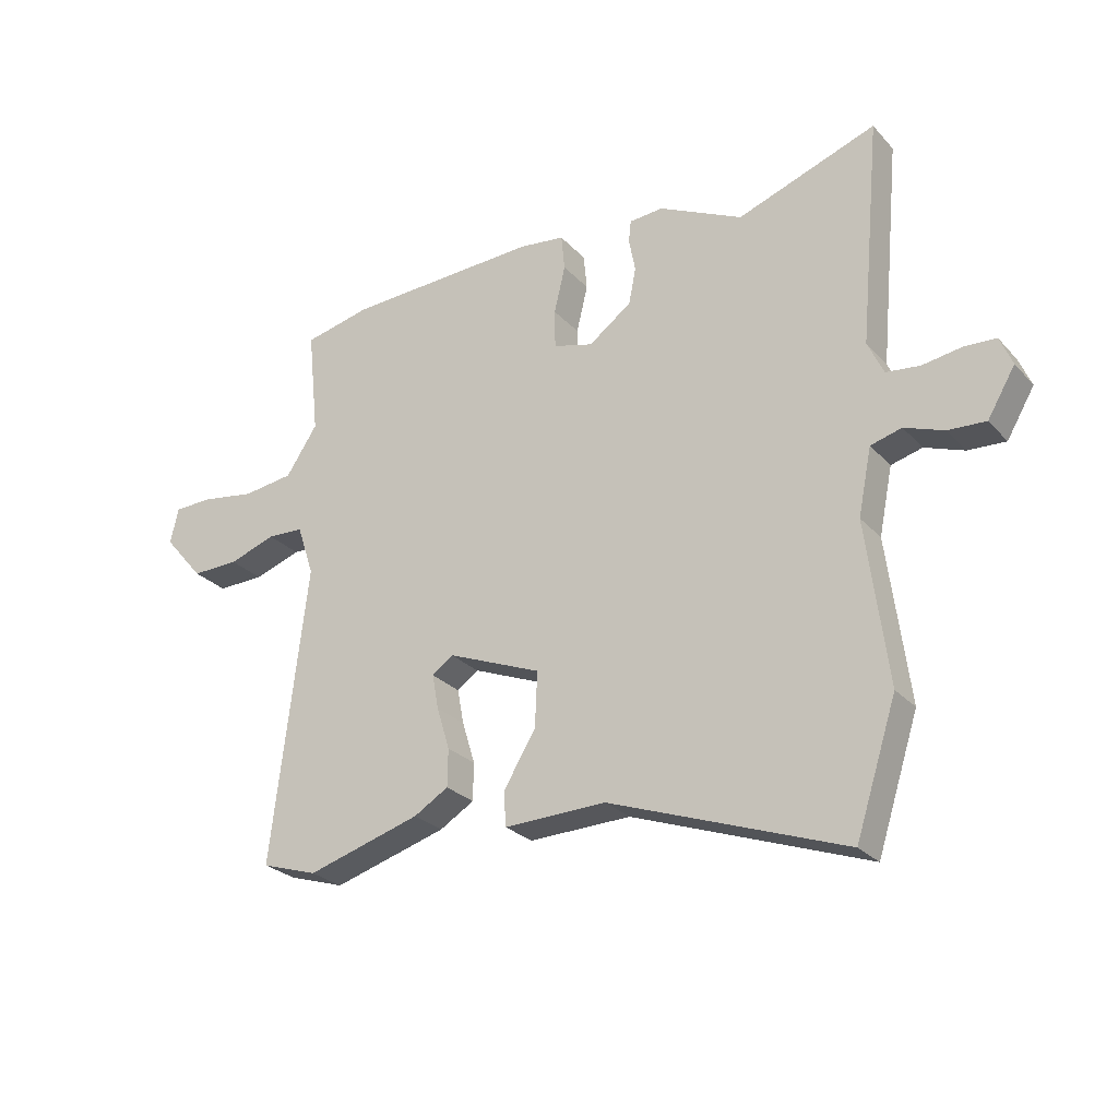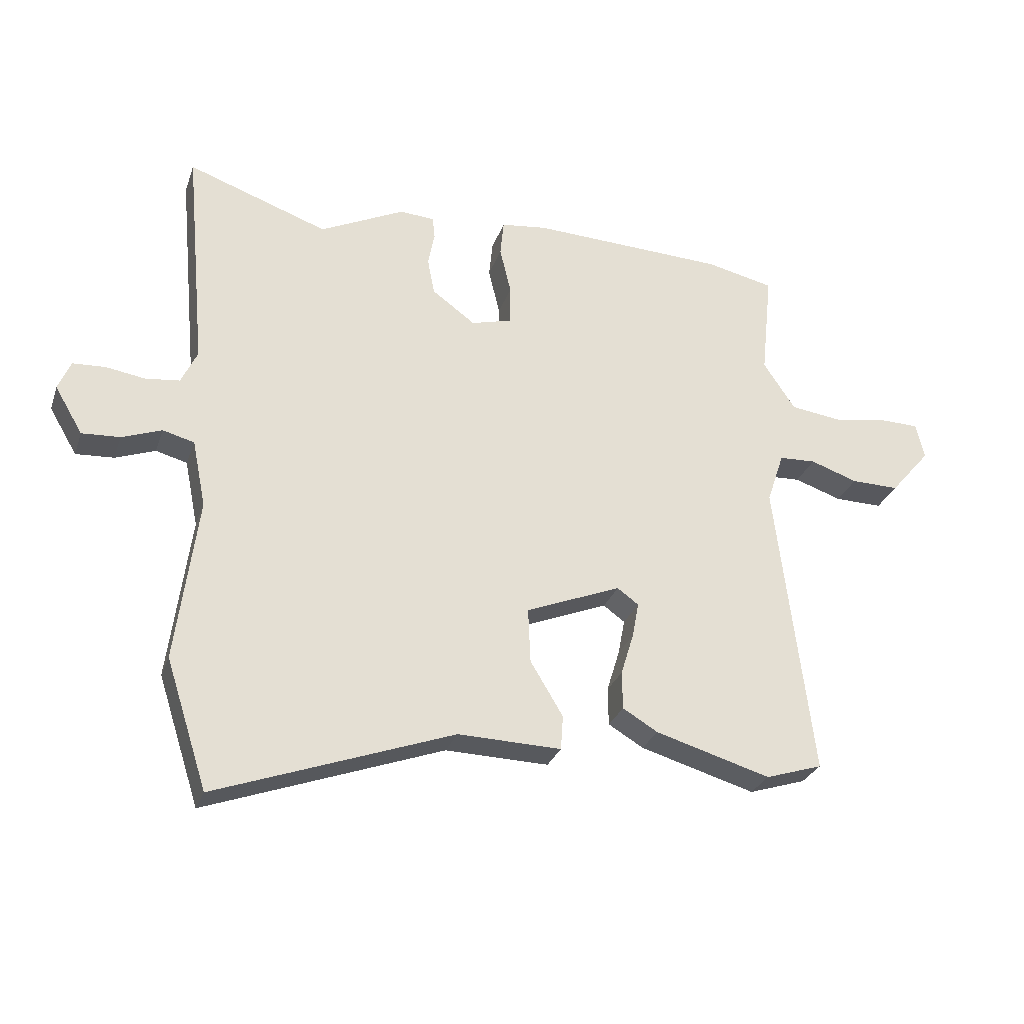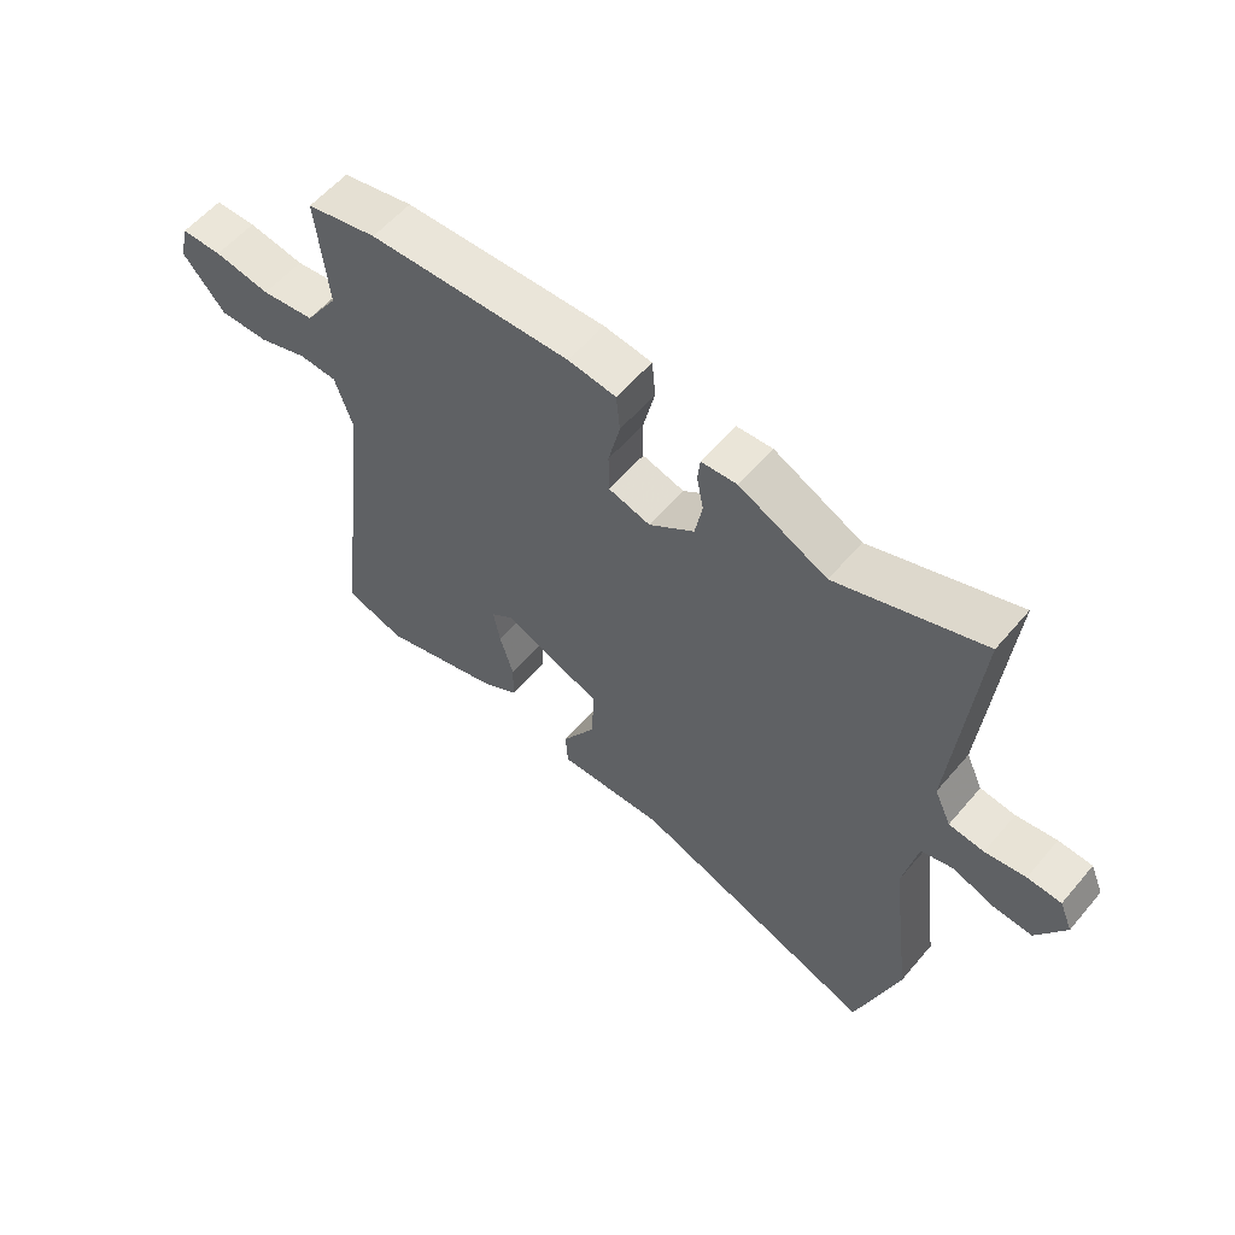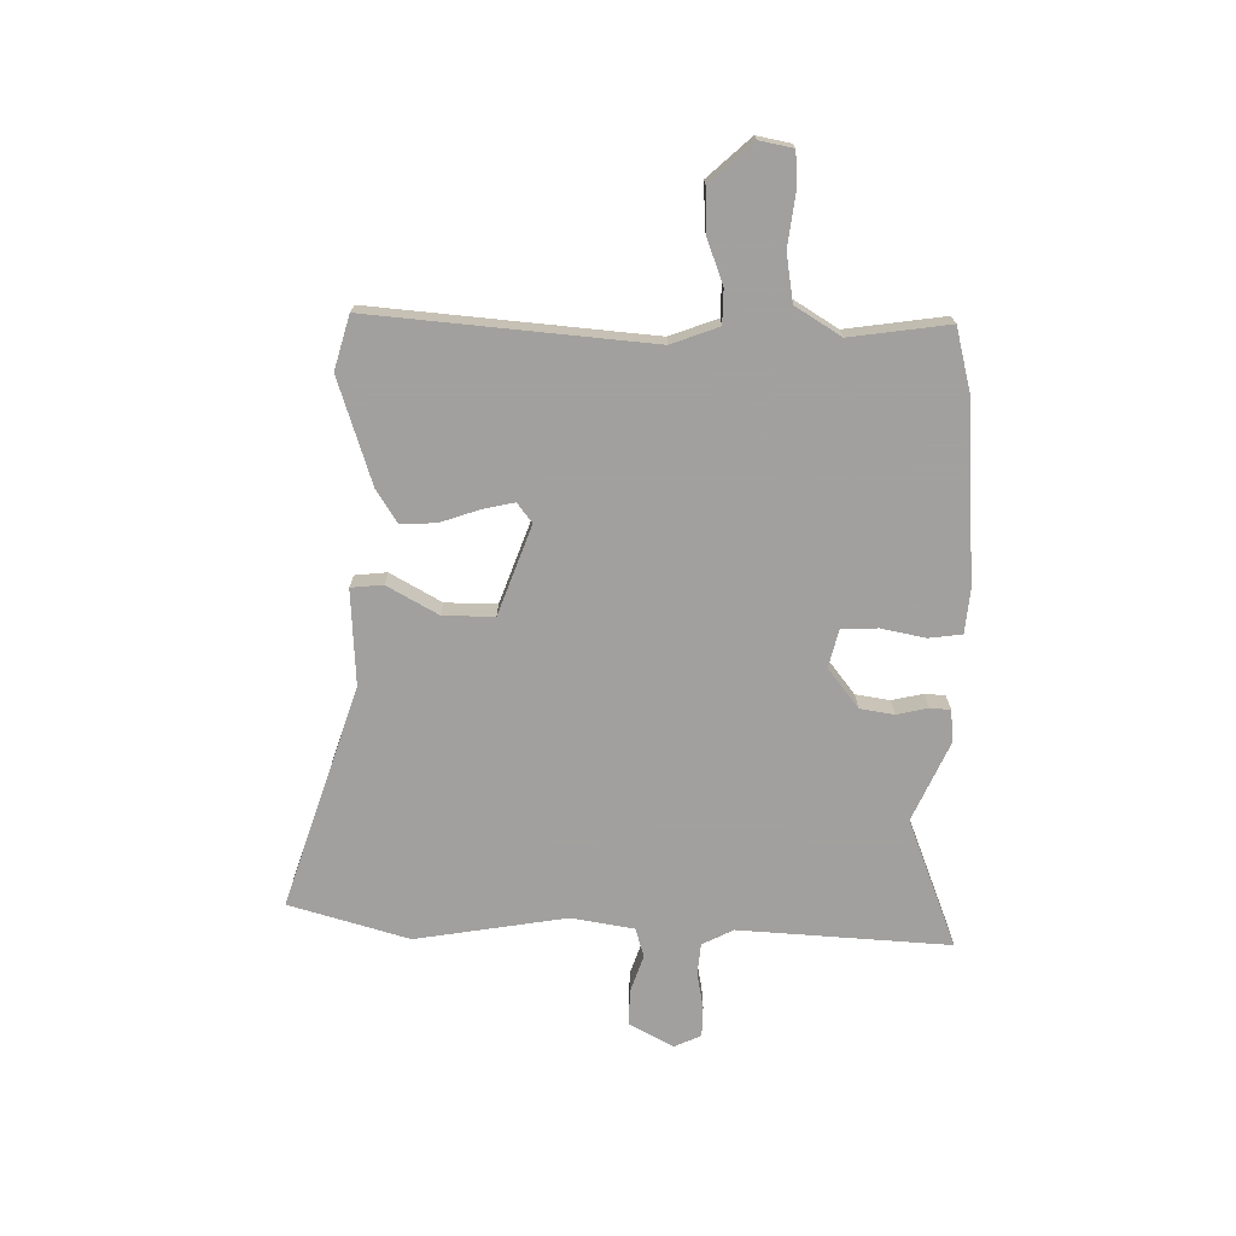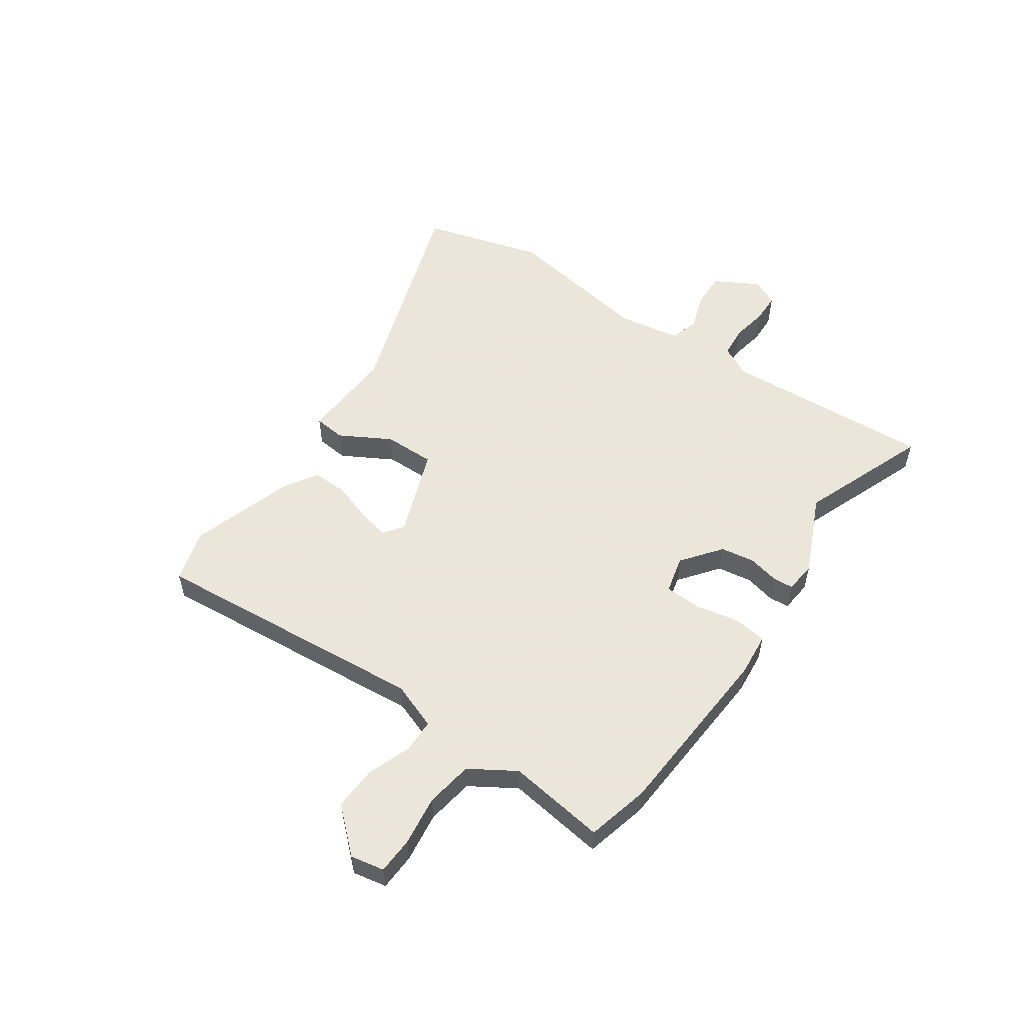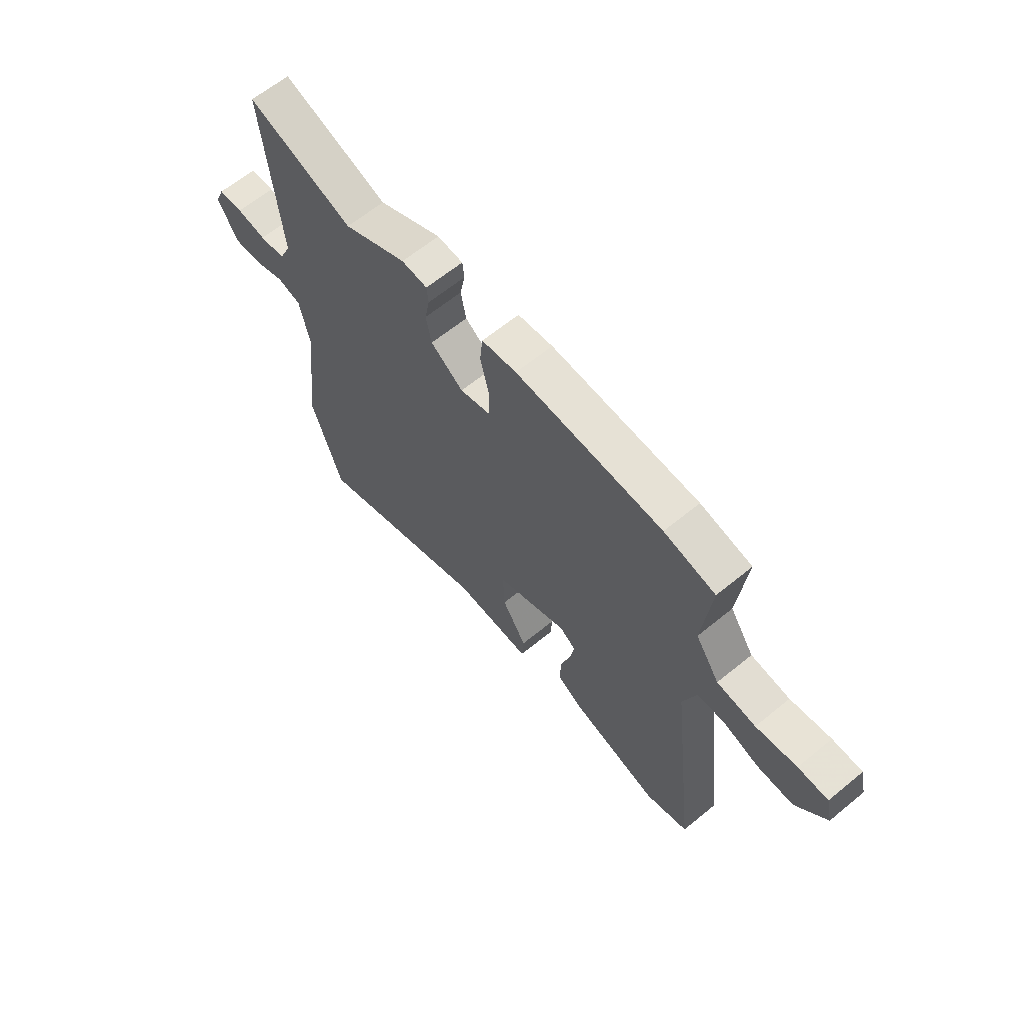
<metadata>
{"format":"obj","ext":"obj","renderer":"f3d","projection":"perspective","resolution":1024,"background":"white","views":[{"elev":-26.5,"azim":32.4,"up":"+Z"},{"elev":-28.7,"azim":162.6,"up":"+Z"},{"elev":57.5,"azim":39.8,"up":"+Z"},{"elev":-71.9,"azim":-89.0,"up":"+Y"},{"elev":55.0,"azim":-53.5,"up":"+Y"},{"elev":63.6,"azim":-129.6,"up":"+Z"}]}
</metadata>
<code>
v 0.315 0.07 0.435
v 0.552 0.07 0.518
v 0.516 0.07 0.135
v 0.543 0.07 0.077
v 0.6 0.07 0.07
v 0.666 0.07 0.08
v 0.721 0.07 0.077
v 0.742 0.07 0.027
v 0.695 0.07 -0.052
v 0.631 0.07 -0.048
v 0.564 0.07 -0.023
v 0.511 0.07 -0.037
v 0.488 0.07 -0.15
v 0.524 0.07 -0.427
v 0.454 0.07 -0.643
v 0.055 0.07 -0.497
v -0.119 0.07 -0.501
v -0.123 0.07 -0.443
v -0.068 0.07 -0.352
v -0.064 0.07 -0.259
v -0.224 0.07 -0.194
v -0.26 0.07 -0.22
v -0.249 0.07 -0.279
v -0.227 0.07 -0.351
v -0.228 0.07 -0.415
v -0.287 0.07 -0.45
v -0.481 0.07 -0.506
v -0.577 0.07 -0.475
v -0.516 0.07 0.03
v -0.545 0.07 0.117
v -0.607 0.07 0.12
v -0.687 0.07 0.093
v -0.768 0.07 0.092
v -0.836 0.07 0.172
v -0.822 0.07 0.233
v -0.755 0.07 0.234
v -0.664 0.07 0.219
v -0.577 0.07 0.23
v -0.523 0.07 0.311
v -0.542 0.07 0.491
v -0.427 0.07 0.516
v -0.098 0.07 0.528
v -0.02 0.07 0.518
v -0.014 0.07 0.457
v -0.033 0.07 0.377
v -0.032 0.07 0.311
v 0.036 0.07 0.292
v 0.109 0.07 0.345
v 0.121 0.07 0.407
v 0.11 0.07 0.464
v 0.114 0.07 0.501
v 0.172 0.07 0.505
v 0.315 0 0.435
v 0.552 0 0.518
v 0.516 0 0.135
v 0.543 0 0.077
v 0.6 0 0.07
v 0.666 0 0.08
v 0.721 0 0.077
v 0.742 0 0.027
v 0.695 0 -0.052
v 0.631 0 -0.048
v 0.564 0 -0.023
v 0.511 0 -0.037
v 0.488 0 -0.15
v 0.524 0 -0.427
v 0.454 0 -0.643
v 0.055 0 -0.497
v -0.119 0 -0.501
v -0.123 0 -0.443
v -0.068 0 -0.352
v -0.064 0 -0.259
v -0.224 0 -0.194
v -0.26 0 -0.22
v -0.249 0 -0.279
v -0.227 0 -0.351
v -0.228 0 -0.415
v -0.287 0 -0.45
v -0.481 0 -0.506
v -0.577 0 -0.475
v -0.516 0 0.03
v -0.545 0 0.117
v -0.607 0 0.12
v -0.687 0 0.093
v -0.768 0 0.092
v -0.836 0 0.172
v -0.822 0 0.233
v -0.755 0 0.234
v -0.664 0 0.219
v -0.577 0 0.23
v -0.523 0 0.311
v -0.542 0 0.491
v -0.427 0 0.516
v -0.098 0 0.528
v -0.02 0 0.518
v -0.014 0 0.457
v -0.033 0 0.377
v -0.032 0 0.311
v 0.036 0 0.292
v 0.109 0 0.345
v 0.121 0 0.407
v 0.11 0 0.464
v 0.114 0 0.501
v 0.172 0 0.505
f 49 50 51 52
f 48 49 52 1
f 47 48 1 2
f 42 43 44 45
f 42 45 46
f 39 40 41 42
f 38 39 42 46
f 34 35 36 37
f 34 37 38
f 31 32 33 34
f 30 31 34 38
f 29 30 38 46
f 23 24 25 26
f 22 23 26 27
f 16 17 18 19
f 16 19 20
f 13 14 15 16
f 12 13 16 20
f 8 9 10 11
f 8 11 12
f 5 6 7 8
f 4 5 8 12
f 3 4 12 20
f 47 2 3 20
f 22 27 28 29
f 21 22 29 46
f 20 21 46 47
f 104 103 102 101
f 53 104 101 100
f 54 53 100 99
f 97 96 95 94
f 98 97 94
f 94 93 92 91
f 98 94 91 90
f 89 88 87 86
f 90 89 86
f 86 85 84 83
f 90 86 83 82
f 98 90 82 81
f 78 77 76 75
f 79 78 75 74
f 71 70 69 68
f 72 71 68
f 68 67 66 65
f 72 68 65 64
f 63 62 61 60
f 64 63 60
f 60 59 58 57
f 64 60 57 56
f 72 64 56 55
f 72 55 54 99
f 81 80 79 74
f 98 81 74 73
f 99 98 73 72
f 1 53 54 2
f 2 54 55 3
f 3 55 56 4
f 4 56 57 5
f 5 57 58 6
f 6 58 59 7
f 7 59 60 8
f 8 60 61 9
f 9 61 62 10
f 10 62 63 11
f 11 63 64 12
f 12 64 65 13
f 13 65 66 14
f 14 66 67 15
f 15 67 68 16
f 16 68 69 17
f 17 69 70 18
f 18 70 71 19
f 19 71 72 20
f 20 72 73 21
f 21 73 74 22
f 22 74 75 23
f 23 75 76 24
f 24 76 77 25
f 25 77 78 26
f 26 78 79 27
f 27 79 80 28
f 28 80 81 29
f 29 81 82 30
f 30 82 83 31
f 31 83 84 32
f 32 84 85 33
f 33 85 86 34
f 34 86 87 35
f 35 87 88 36
f 36 88 89 37
f 37 89 90 38
f 38 90 91 39
f 39 91 92 40
f 40 92 93 41
f 41 93 94 42
f 42 94 95 43
f 43 95 96 44
f 44 96 97 45
f 45 97 98 46
f 46 98 99 47
f 47 99 100 48
f 48 100 101 49
f 49 101 102 50
f 50 102 103 51
f 51 103 104 52
f 52 104 53 1

</code>
